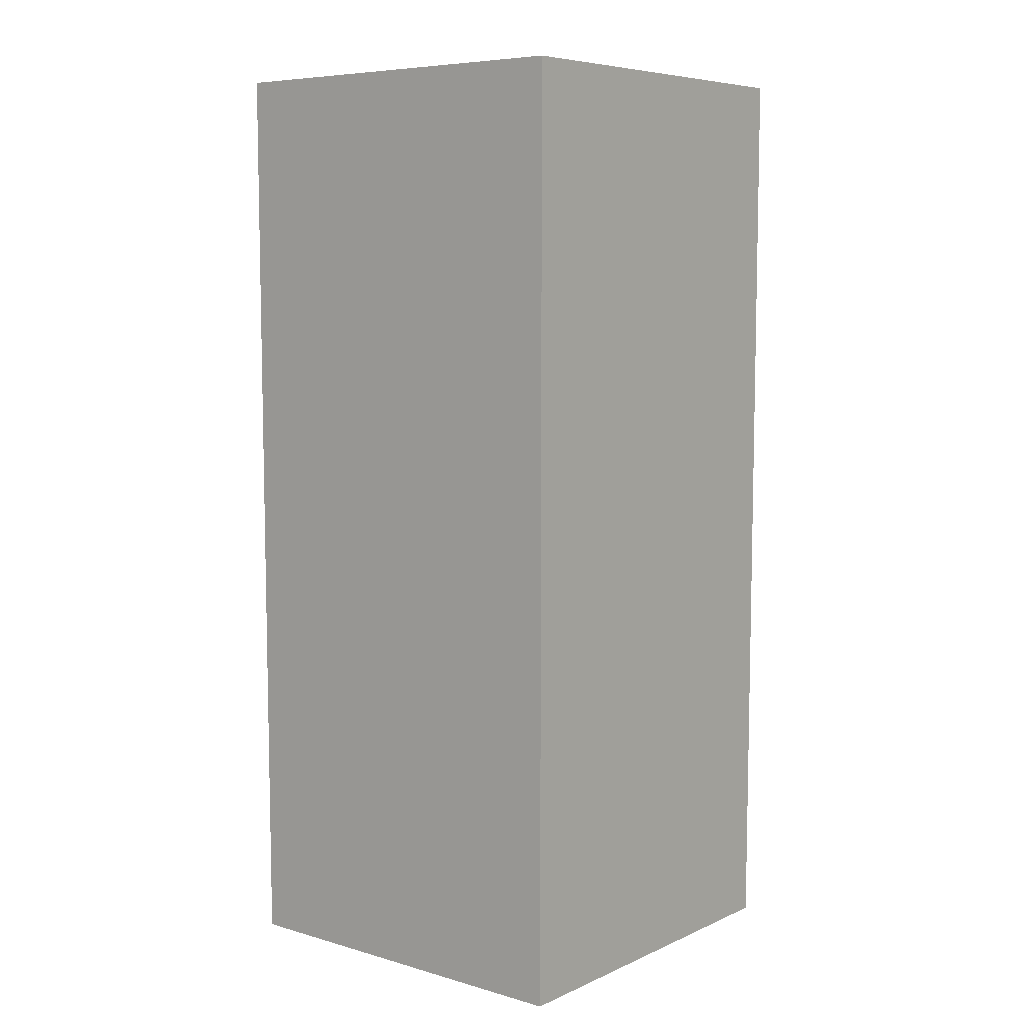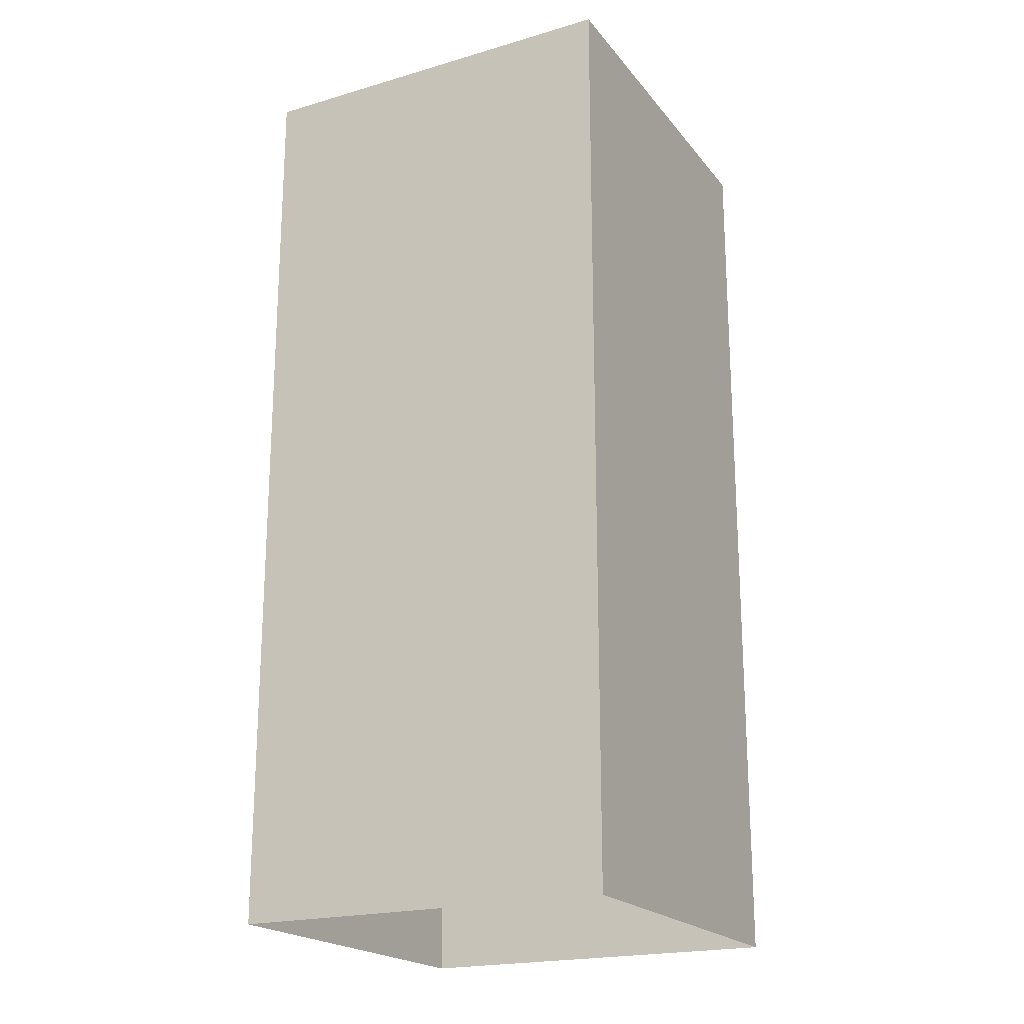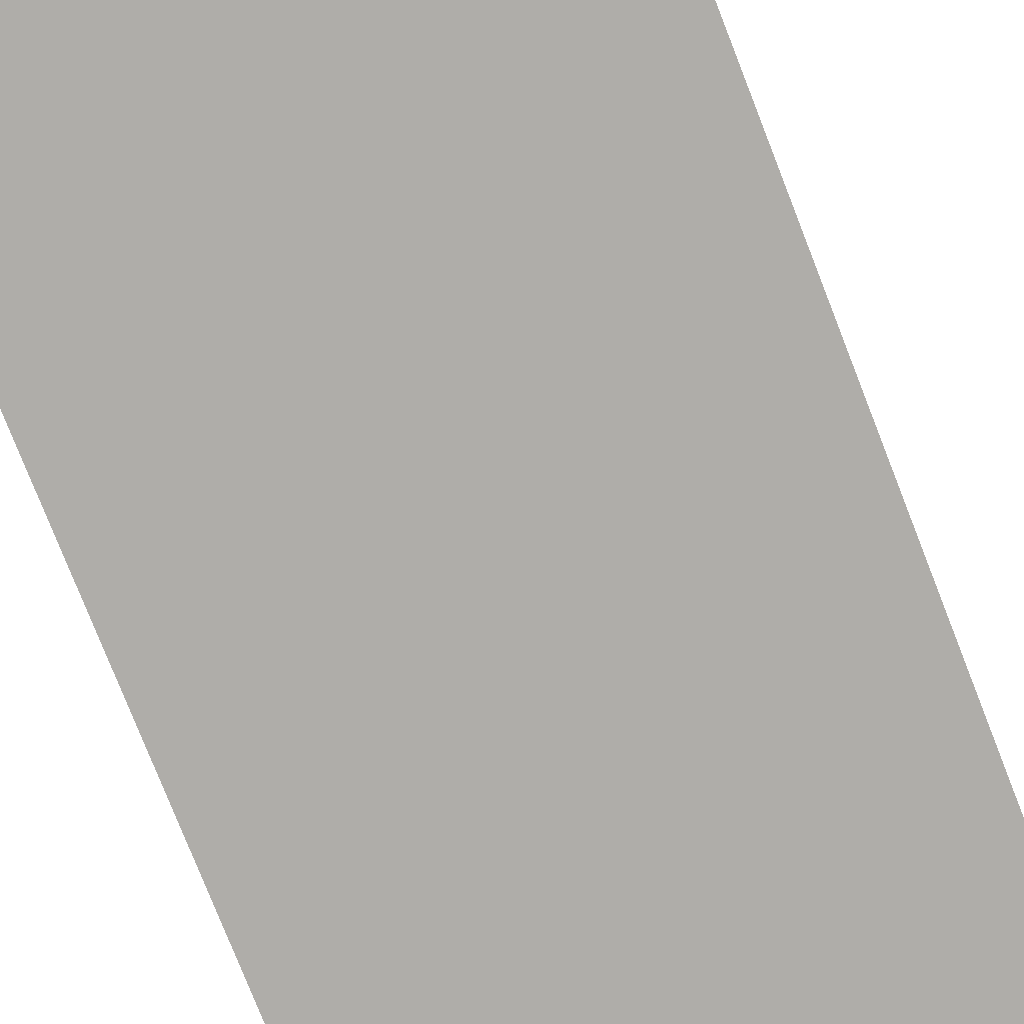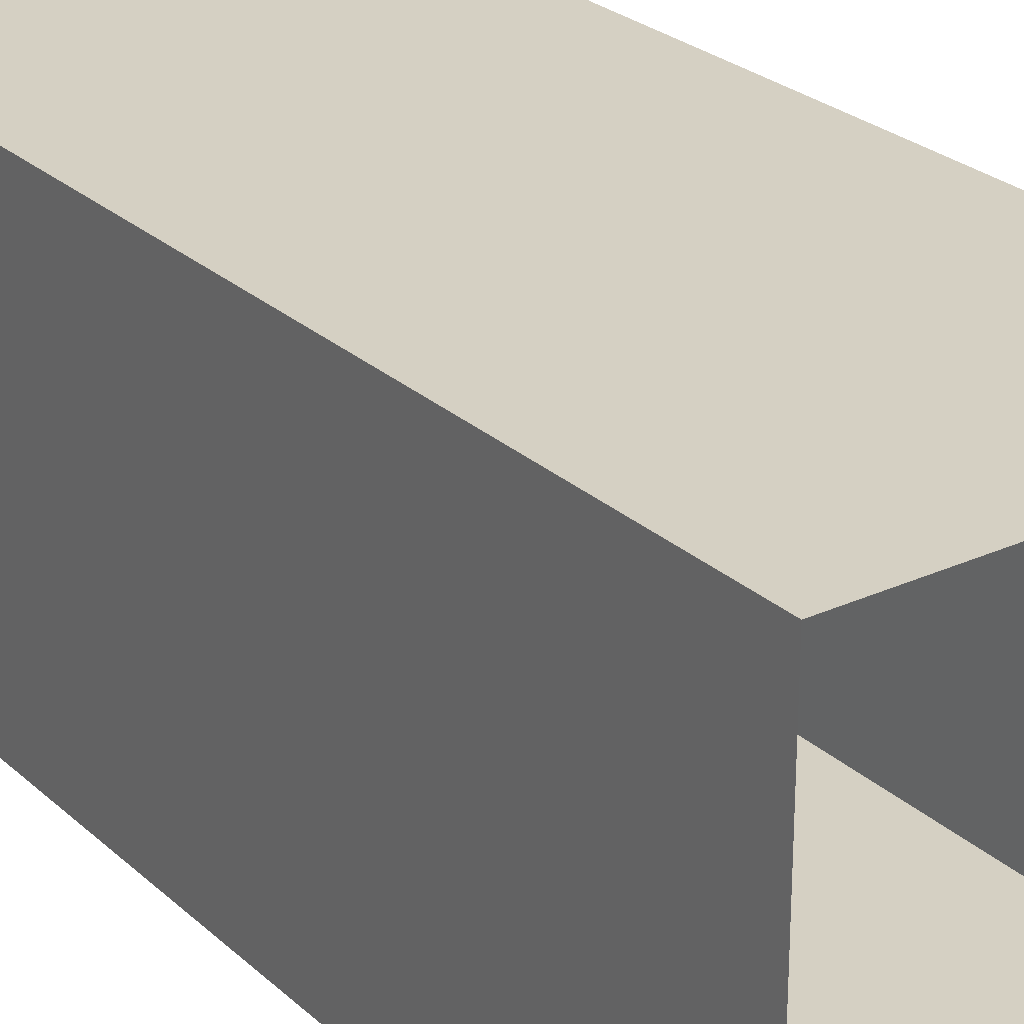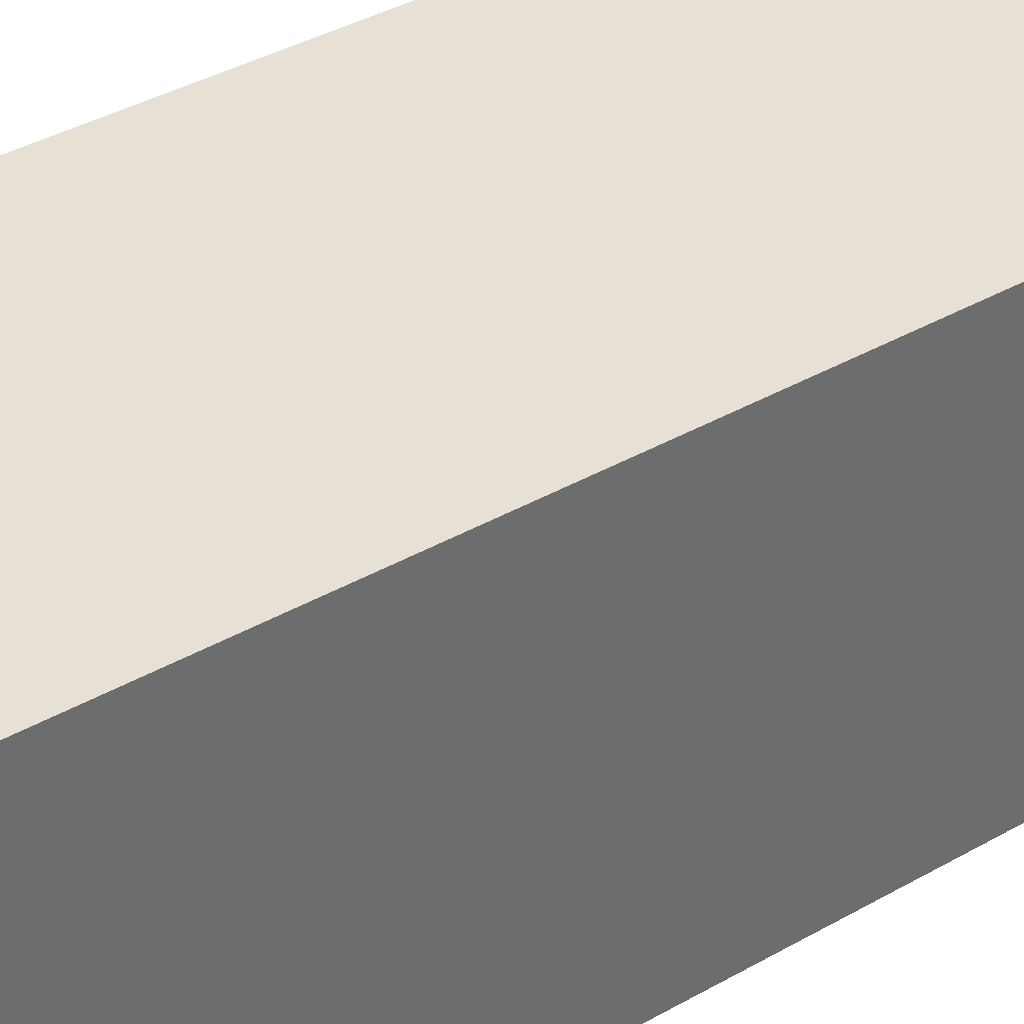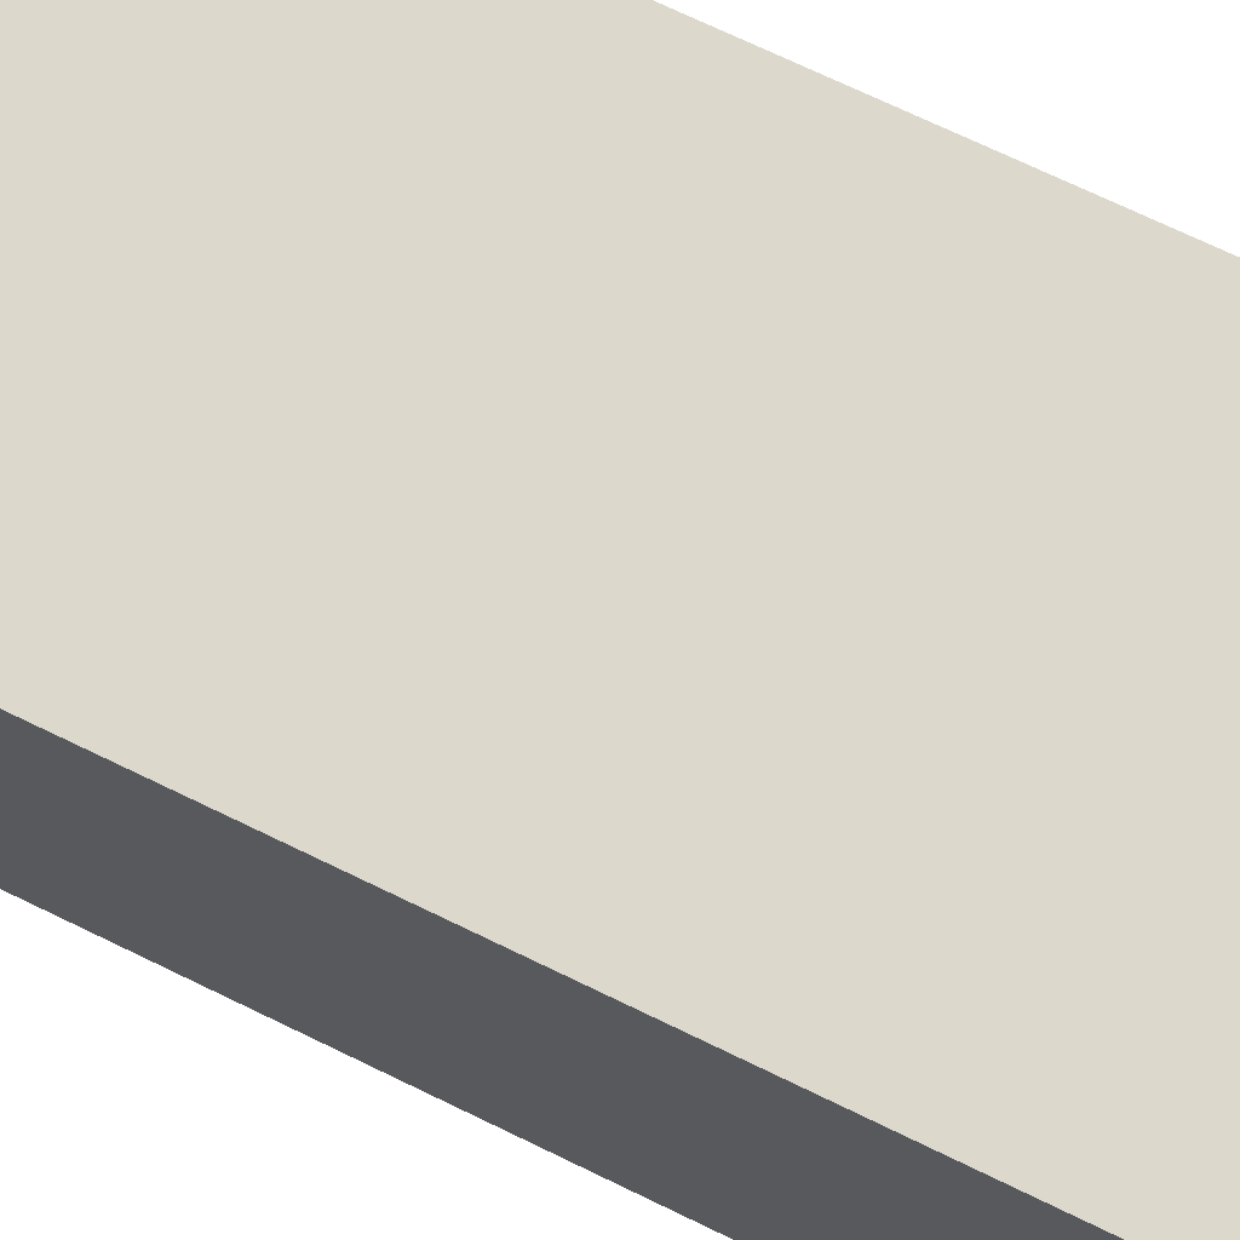
<metadata>
{"format":"obj","ext":"obj","renderer":"f3d","projection":"perspective","resolution":1024,"background":"white","views":[{"elev":7.0,"azim":-140.9,"up":"+Y"},{"elev":-20.8,"azim":117.6,"up":"+Y"},{"elev":-77.4,"azim":-158.6,"up":"+Z"},{"elev":26.2,"azim":144.2,"up":"+Z"},{"elev":39.1,"azim":54.6,"up":"+Z"},{"elev":72.7,"azim":115.7,"up":"+Z"}]}
</metadata>
<code>
g default
v 0.2932 0 0.7068
v 0.7068 0 0.7068
v 0.7083 1 0.7083
v 0.2917 1 0.7083
v 0.2917 1 0.2917
v 0.7083 1 0.2917
v 0.7068 0 0.2932
v 0.2932 0 0.2932
g polySurface3 pCube5
f 1 2 3 4
f 5 6 7 8
f 2 7 6 3
f 8 1 4 5

</code>
